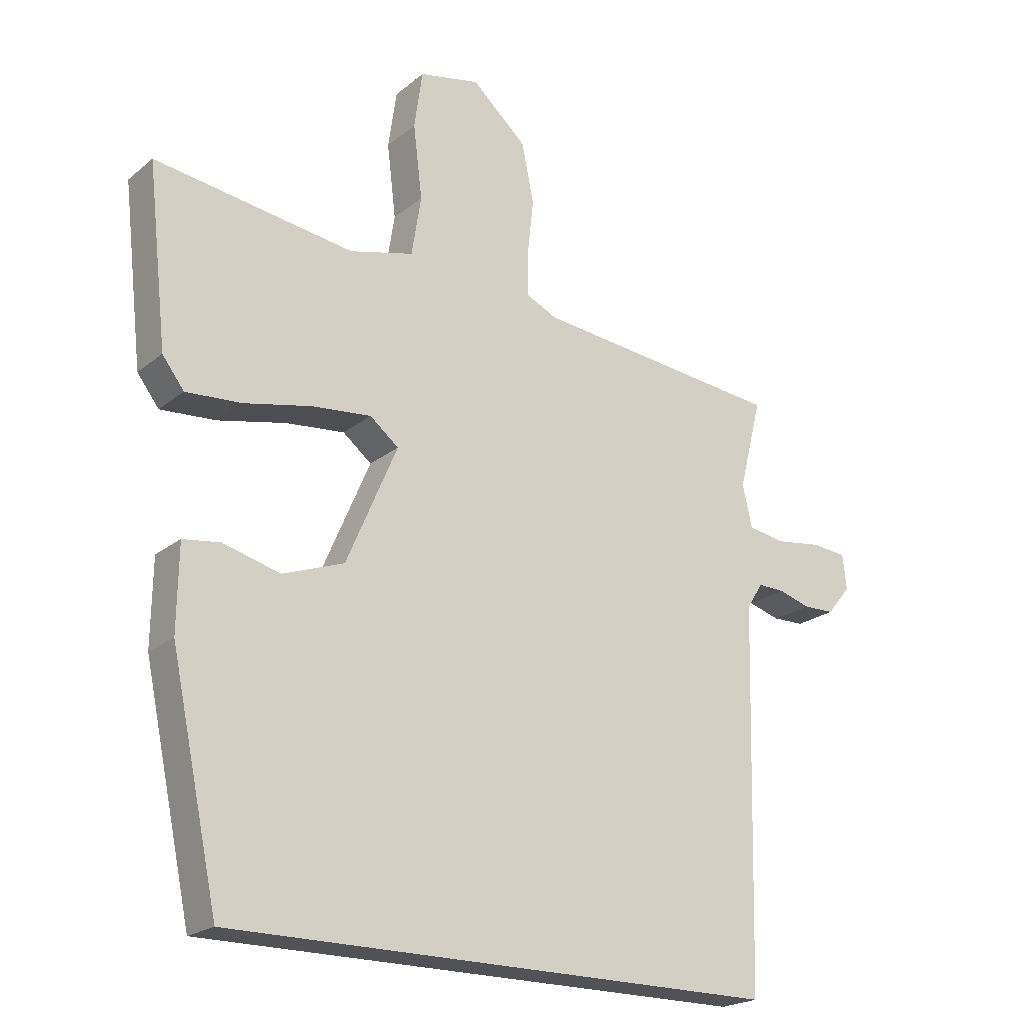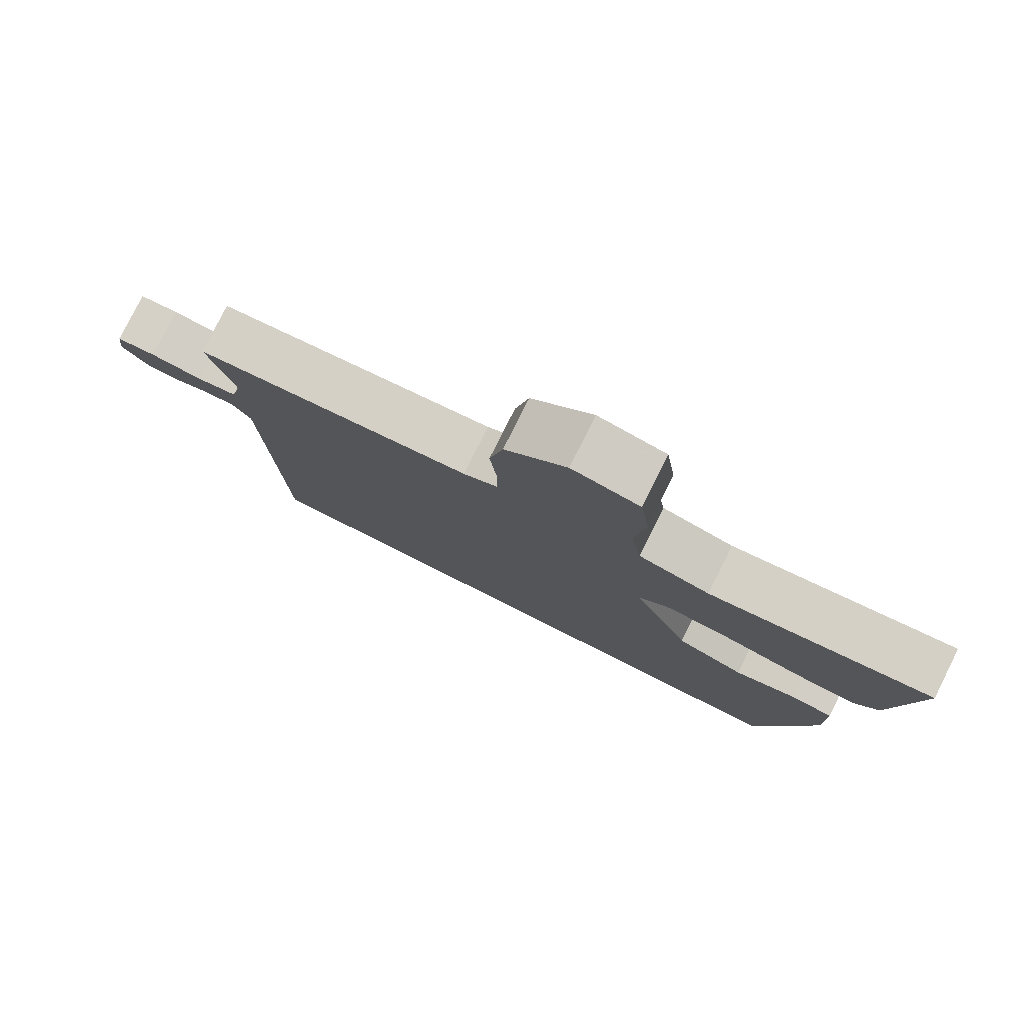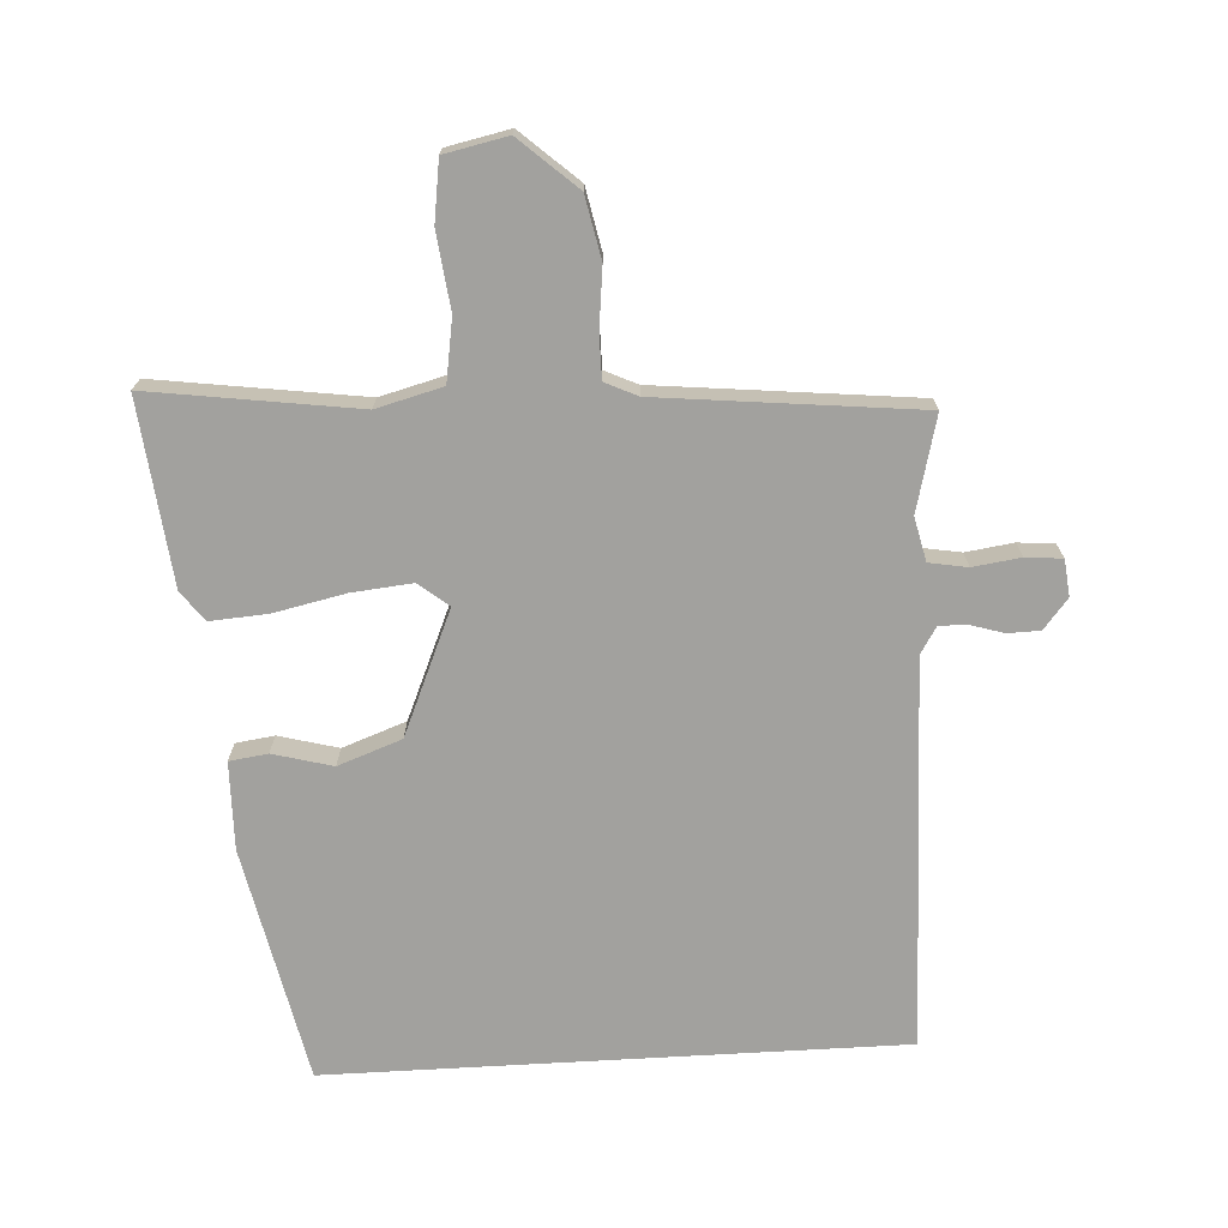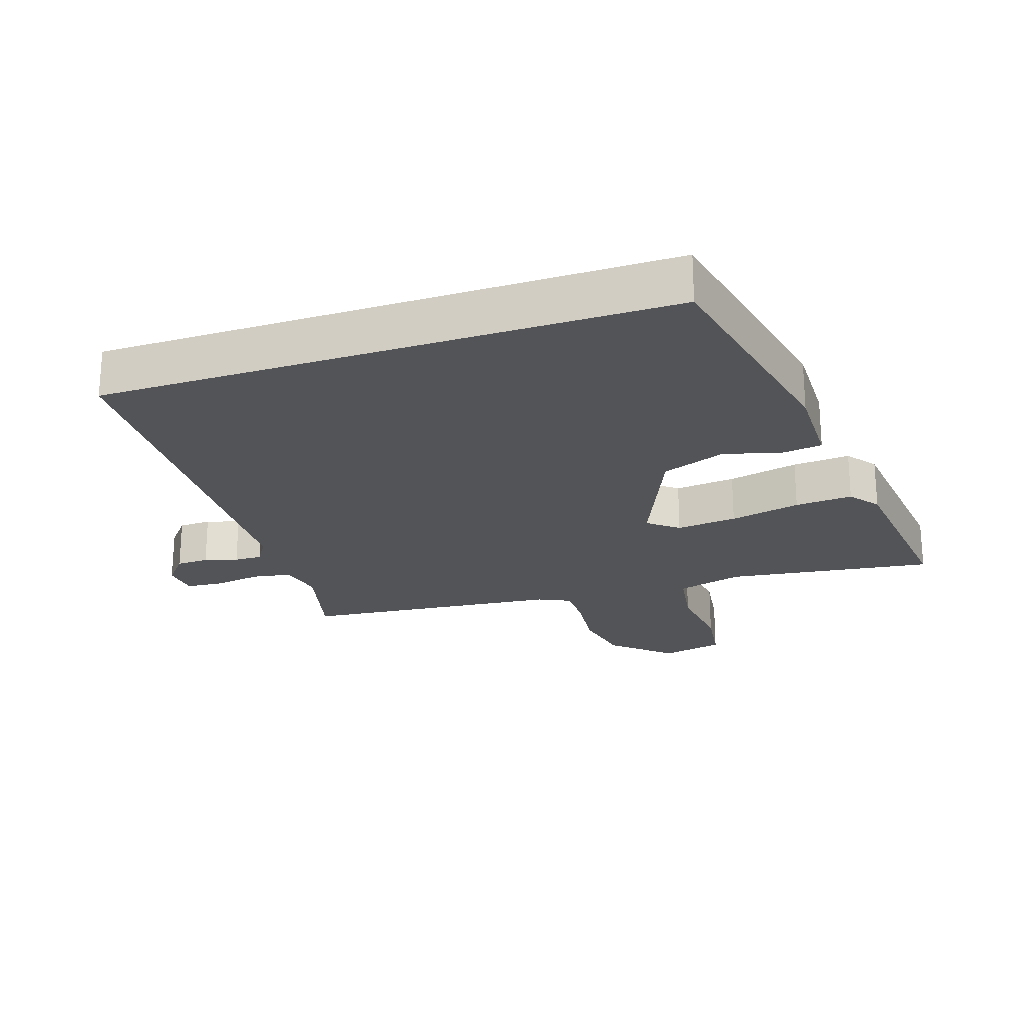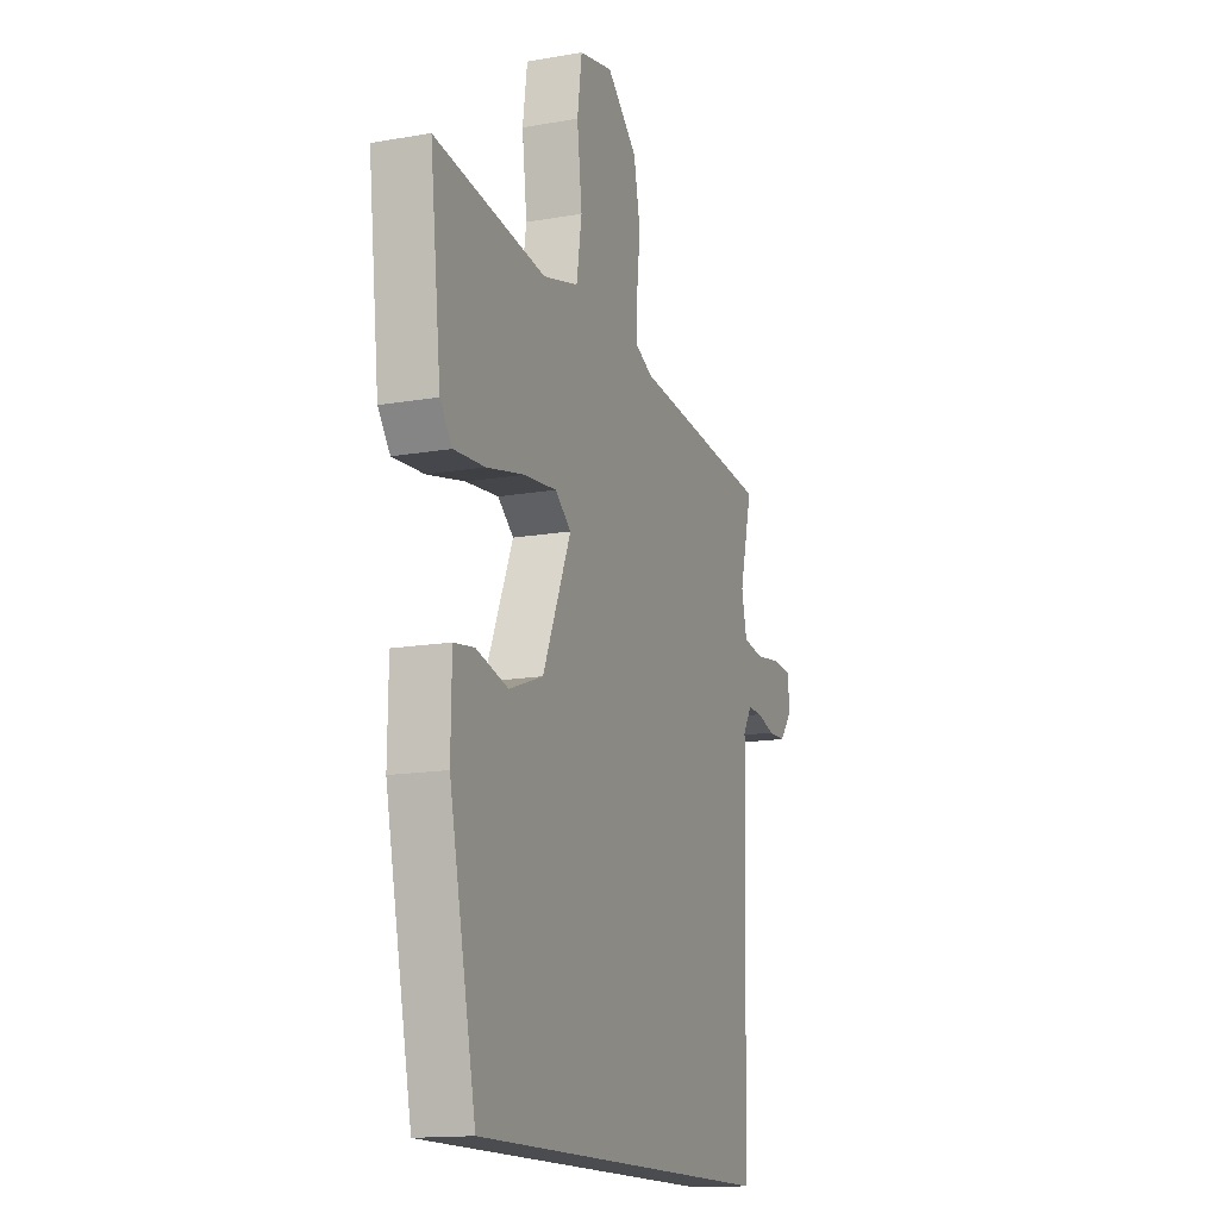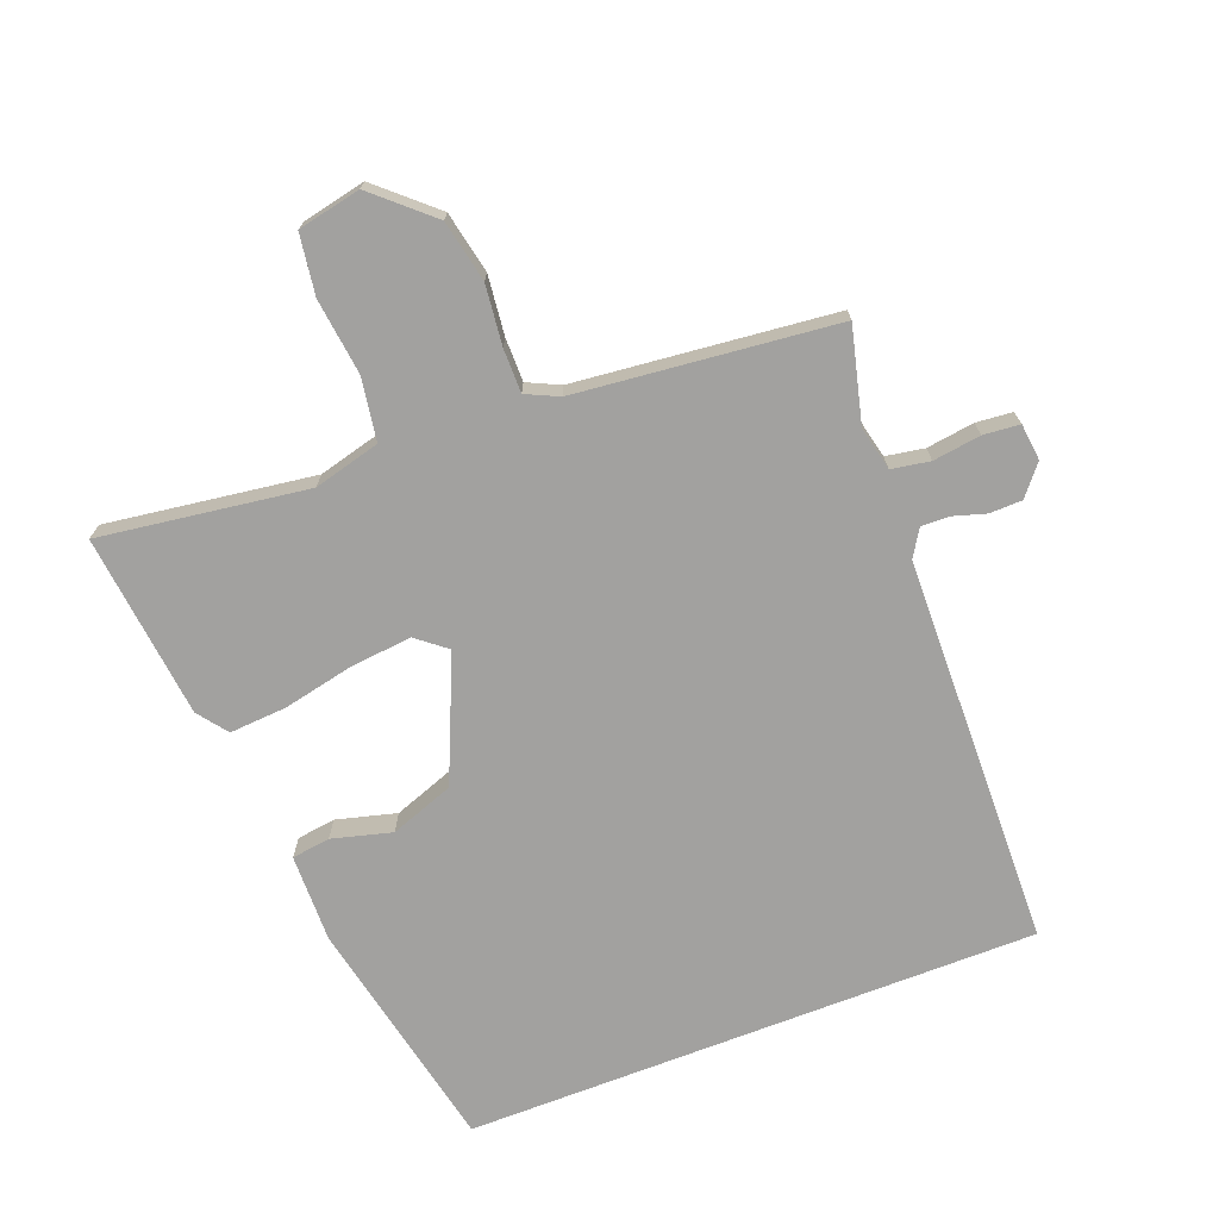
<metadata>
{"format":"obj","ext":"obj","renderer":"f3d","projection":"perspective","resolution":1024,"background":"white","views":[{"elev":-21.3,"azim":-35.5,"up":"+Z"},{"elev":79.3,"azim":-153.4,"up":"+Z"},{"elev":-72.0,"azim":3.3,"up":"+Y"},{"elev":-23.2,"azim":-161.5,"up":"+Y"},{"elev":-14.7,"azim":-69.3,"up":"+Z"},{"elev":-72.2,"azim":21.1,"up":"+Y"}]}
</metadata>
<code>
v -0.417 0.07 -0.5
v -0.492 0.07 -0.145
v -0.49 0.07 -0.013
v -0.432 0.07 -0.005
v -0.342 0.07 -0.029
v -0.246 0.07 0.006
v -0.166 0.07 0.192
v -0.211 0.07 0.228
v -0.303 0.07 0.219
v -0.41 0.07 0.196
v -0.497 0.07 0.19
v -0.531 0.07 0.235
v -0.562 0.07 0.513
v -0.249 0.07 0.469
v -0.149 0.07 0.495
v -0.134 0.07 0.589
v -0.148 0.07 0.704
v -0.135 0.07 0.795
v -0.04 0.07 0.815
v 0.046 0.07 0.738
v 0.065 0.07 0.645
v 0.055 0.07 0.555
v 0.055 0.07 0.489
v 0.104 0.07 0.466
v 0.495 0.07 0.425
v 0.459 0.07 0.283
v 0.474 0.07 0.217
v 0.532 0.07 0.207
v 0.604 0.07 0.217
v 0.659 0.07 0.212
v 0.665 0.07 0.157
v 0.628 0.07 0.112
v 0.579 0.07 0.111
v 0.529 0.07 0.126
v 0.487 0.07 0.127
v 0.462 0.07 0.087
v 0.447 0.07 -0.5
v -0.417 0 -0.5
v -0.492 0 -0.145
v -0.49 0 -0.013
v -0.432 0 -0.005
v -0.342 0 -0.029
v -0.246 0 0.006
v -0.166 0 0.192
v -0.211 0 0.228
v -0.303 0 0.219
v -0.41 0 0.196
v -0.497 0 0.19
v -0.531 0 0.235
v -0.562 0 0.513
v -0.249 0 0.469
v -0.149 0 0.495
v -0.134 0 0.589
v -0.148 0 0.704
v -0.135 0 0.795
v -0.04 0 0.815
v 0.046 0 0.738
v 0.065 0 0.645
v 0.055 0 0.555
v 0.055 0 0.489
v 0.104 0 0.466
v 0.495 0 0.425
v 0.459 0 0.283
v 0.474 0 0.217
v 0.532 0 0.207
v 0.604 0 0.217
v 0.659 0 0.212
v 0.665 0 0.157
v 0.628 0 0.112
v 0.579 0 0.111
v 0.529 0 0.126
v 0.487 0 0.127
v 0.462 0 0.087
v 0.447 0 -0.5
f 36 37 1 2
f 35 36 2
f 31 32 33 34
f 31 34 35
f 28 29 30 31
f 27 28 31 35
f 26 27 35 2
f 24 25 26
f 23 24 26
f 19 20 21 22
f 19 22 23
f 16 17 18 19
f 15 16 19 23
f 14 15 23 26
f 9 10 11 12
f 8 9 12 13
f 7 8 13 14
f 2 3 4 5
f 2 5 6
f 26 2 6
f 7 14 26
f 6 7 26
f 39 38 74 73
f 39 73 72
f 71 70 69 68
f 72 71 68
f 68 67 66 65
f 72 68 65 64
f 39 72 64 63
f 63 62 61
f 63 61 60
f 59 58 57 56
f 60 59 56
f 56 55 54 53
f 60 56 53 52
f 63 60 52 51
f 49 48 47 46
f 50 49 46 45
f 51 50 45 44
f 42 41 40 39
f 43 42 39
f 43 39 63
f 63 51 44
f 63 44 43
f 1 38 39 2
f 2 39 40 3
f 3 40 41 4
f 4 41 42 5
f 5 42 43 6
f 6 43 44 7
f 7 44 45 8
f 8 45 46 9
f 9 46 47 10
f 10 47 48 11
f 11 48 49 12
f 12 49 50 13
f 13 50 51 14
f 14 51 52 15
f 15 52 53 16
f 16 53 54 17
f 17 54 55 18
f 18 55 56 19
f 19 56 57 20
f 20 57 58 21
f 21 58 59 22
f 22 59 60 23
f 23 60 61 24
f 24 61 62 25
f 25 62 63 26
f 26 63 64 27
f 27 64 65 28
f 28 65 66 29
f 29 66 67 30
f 30 67 68 31
f 31 68 69 32
f 32 69 70 33
f 33 70 71 34
f 34 71 72 35
f 35 72 73 36
f 36 73 74 37
f 37 74 38 1

</code>
